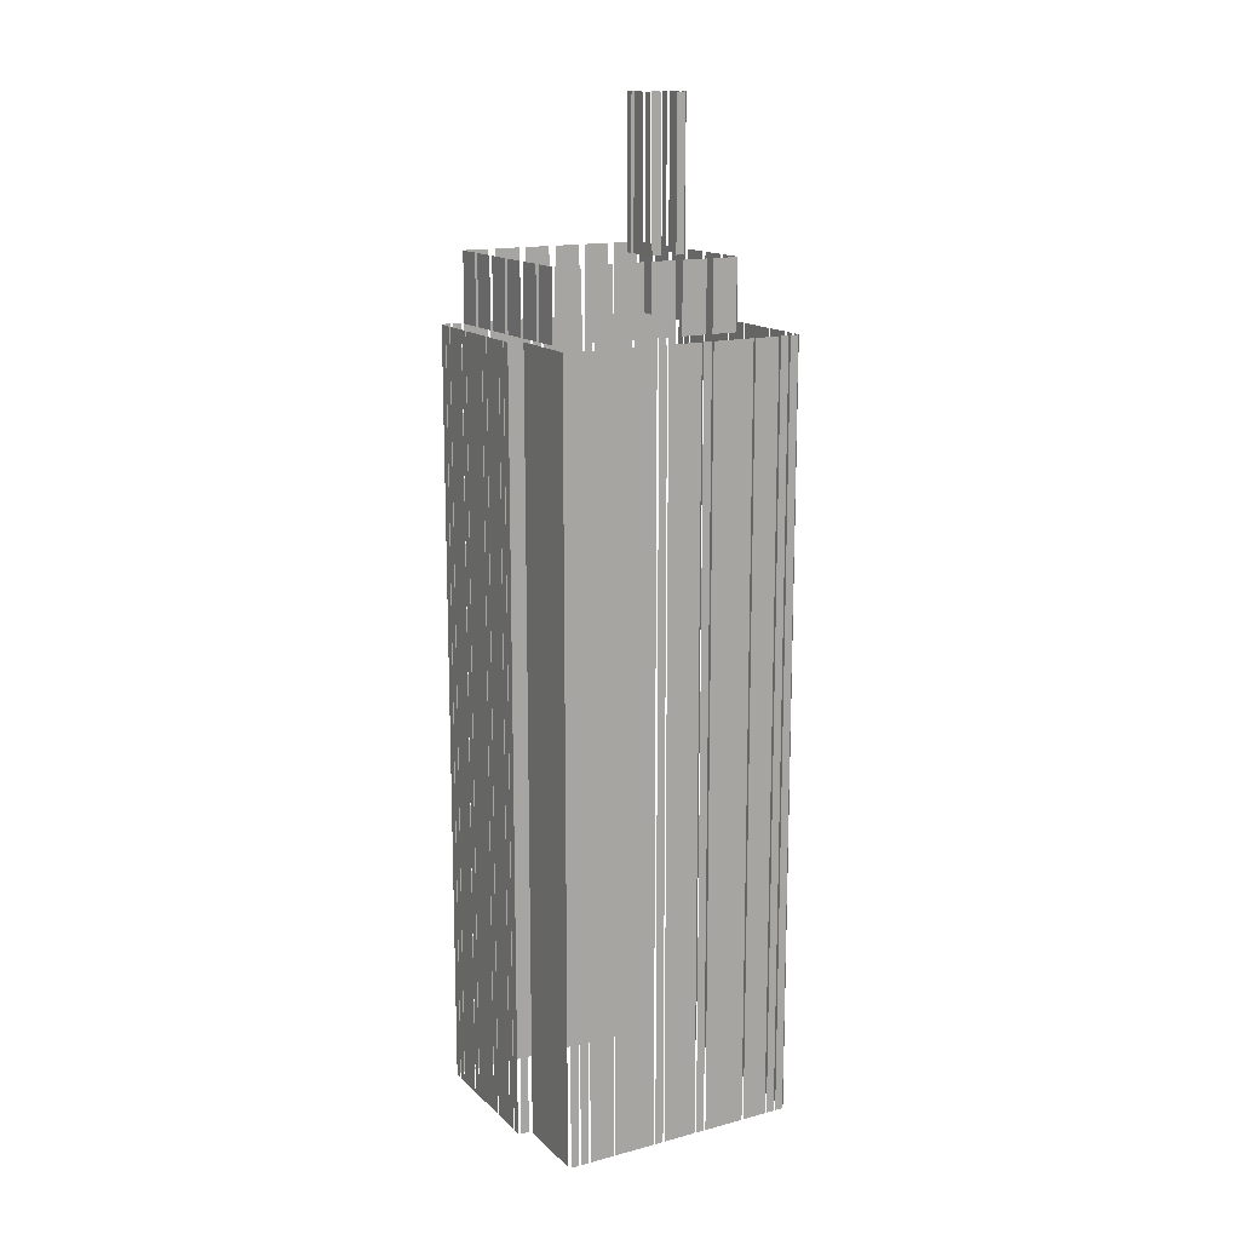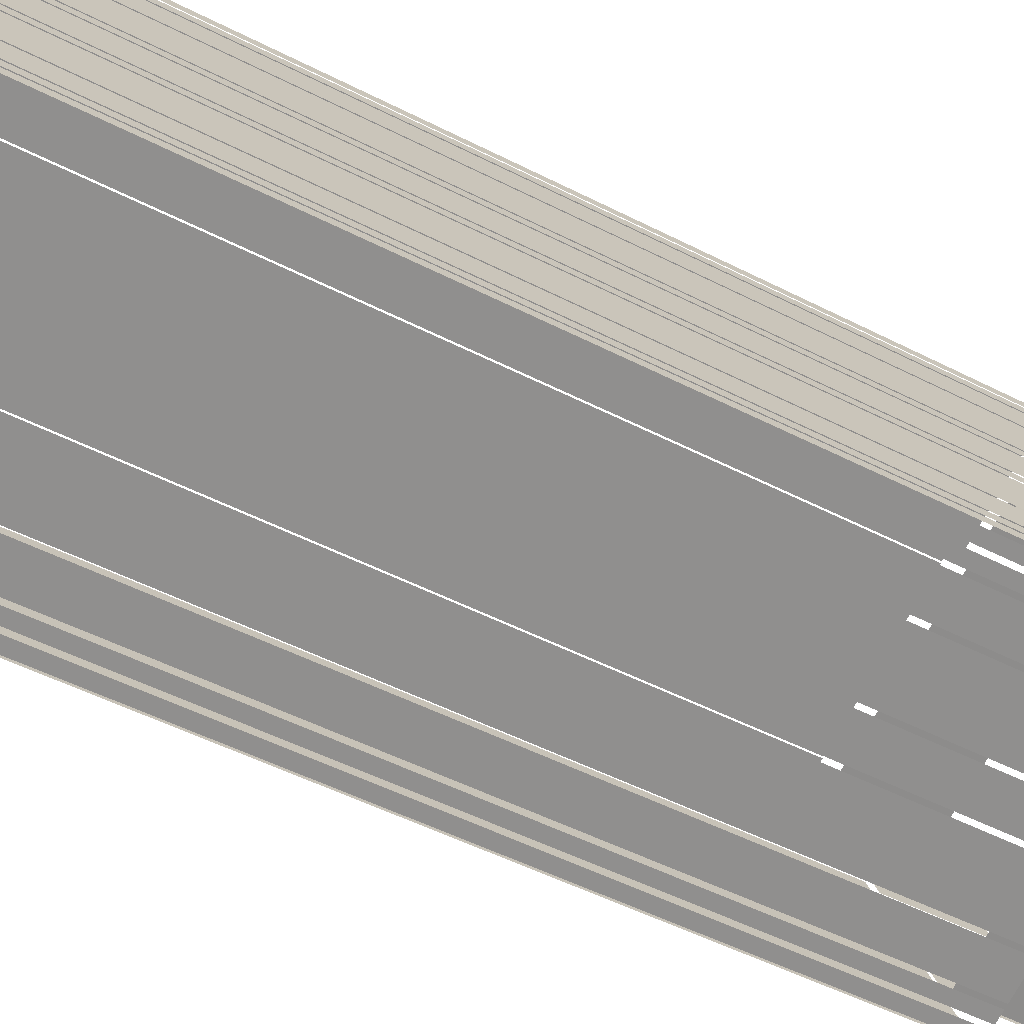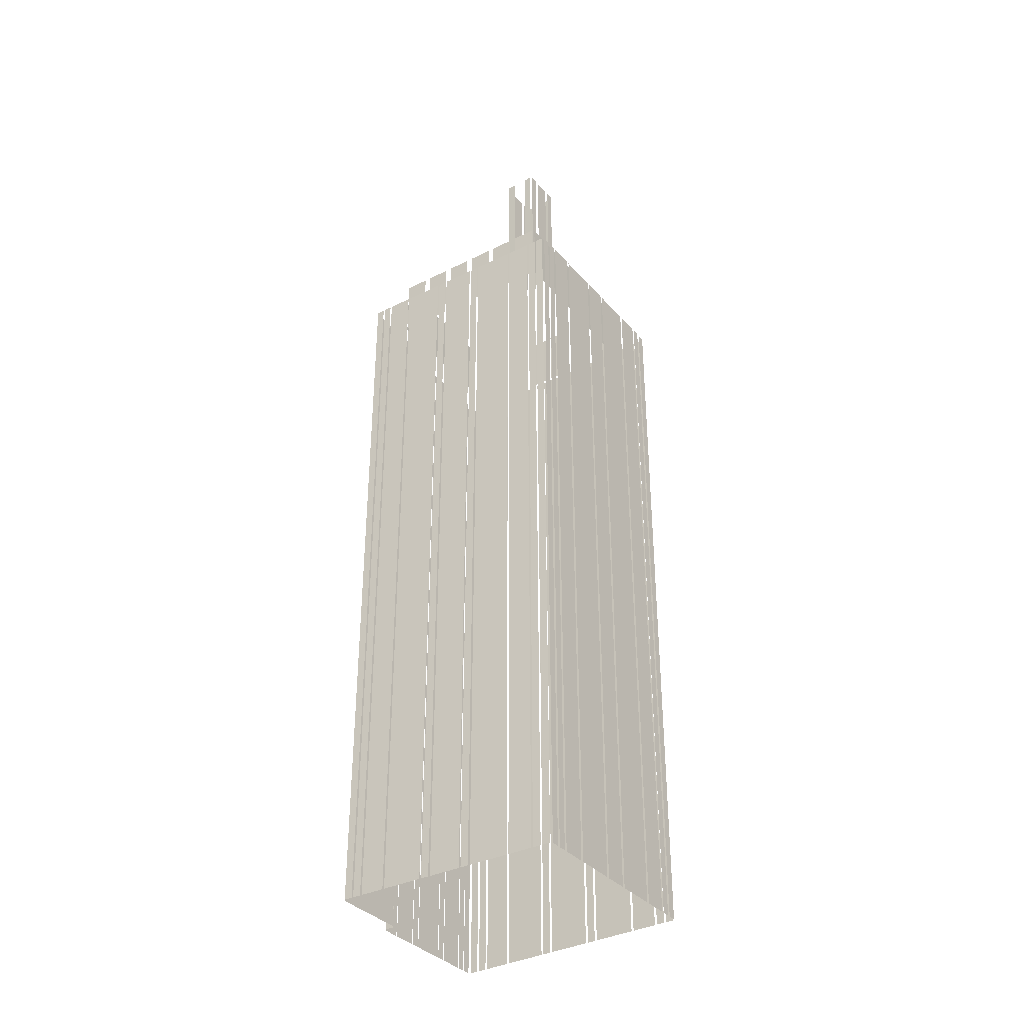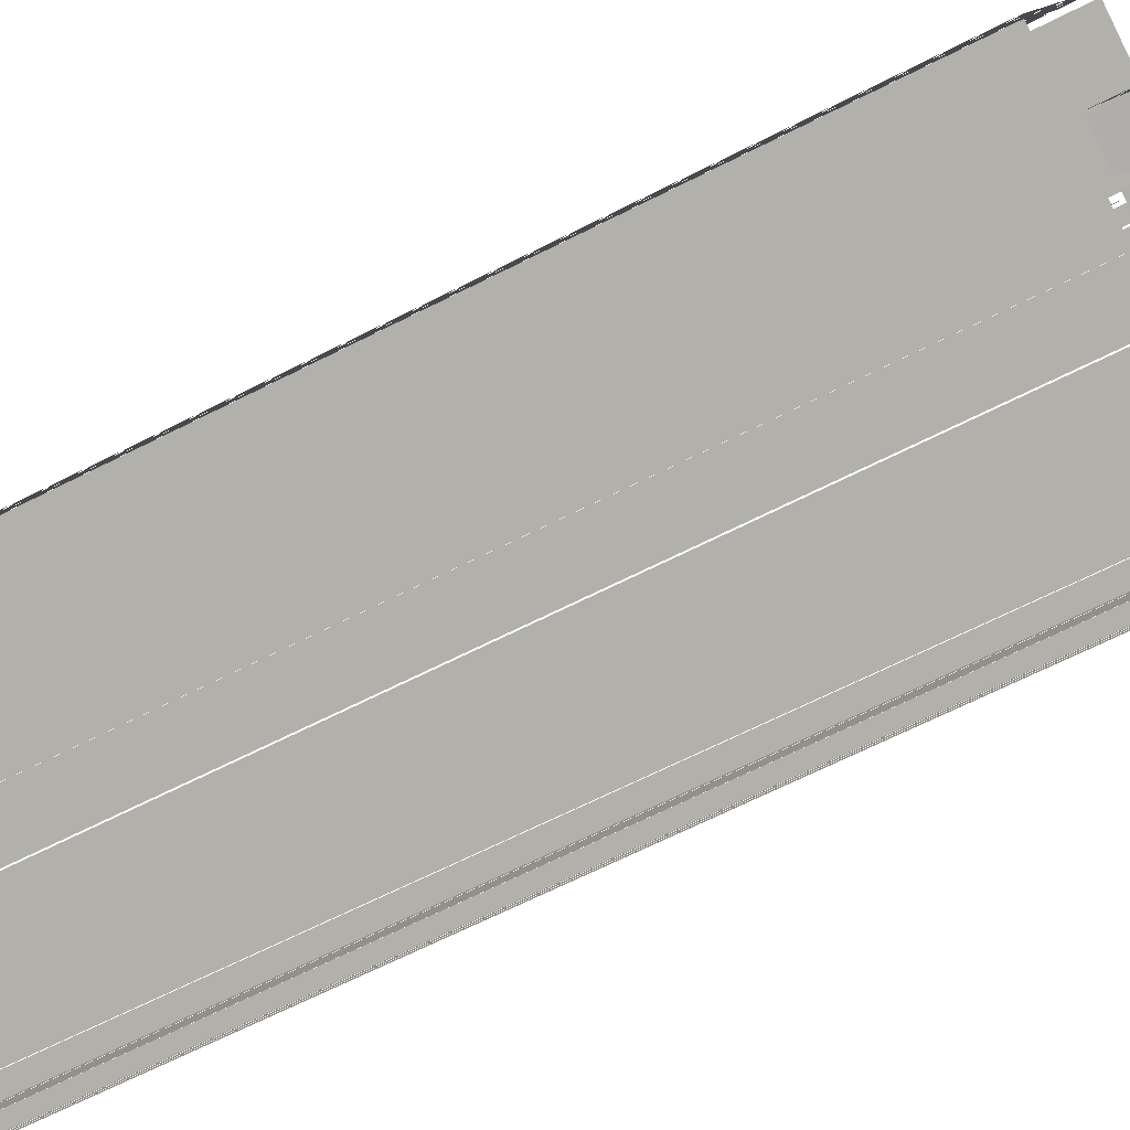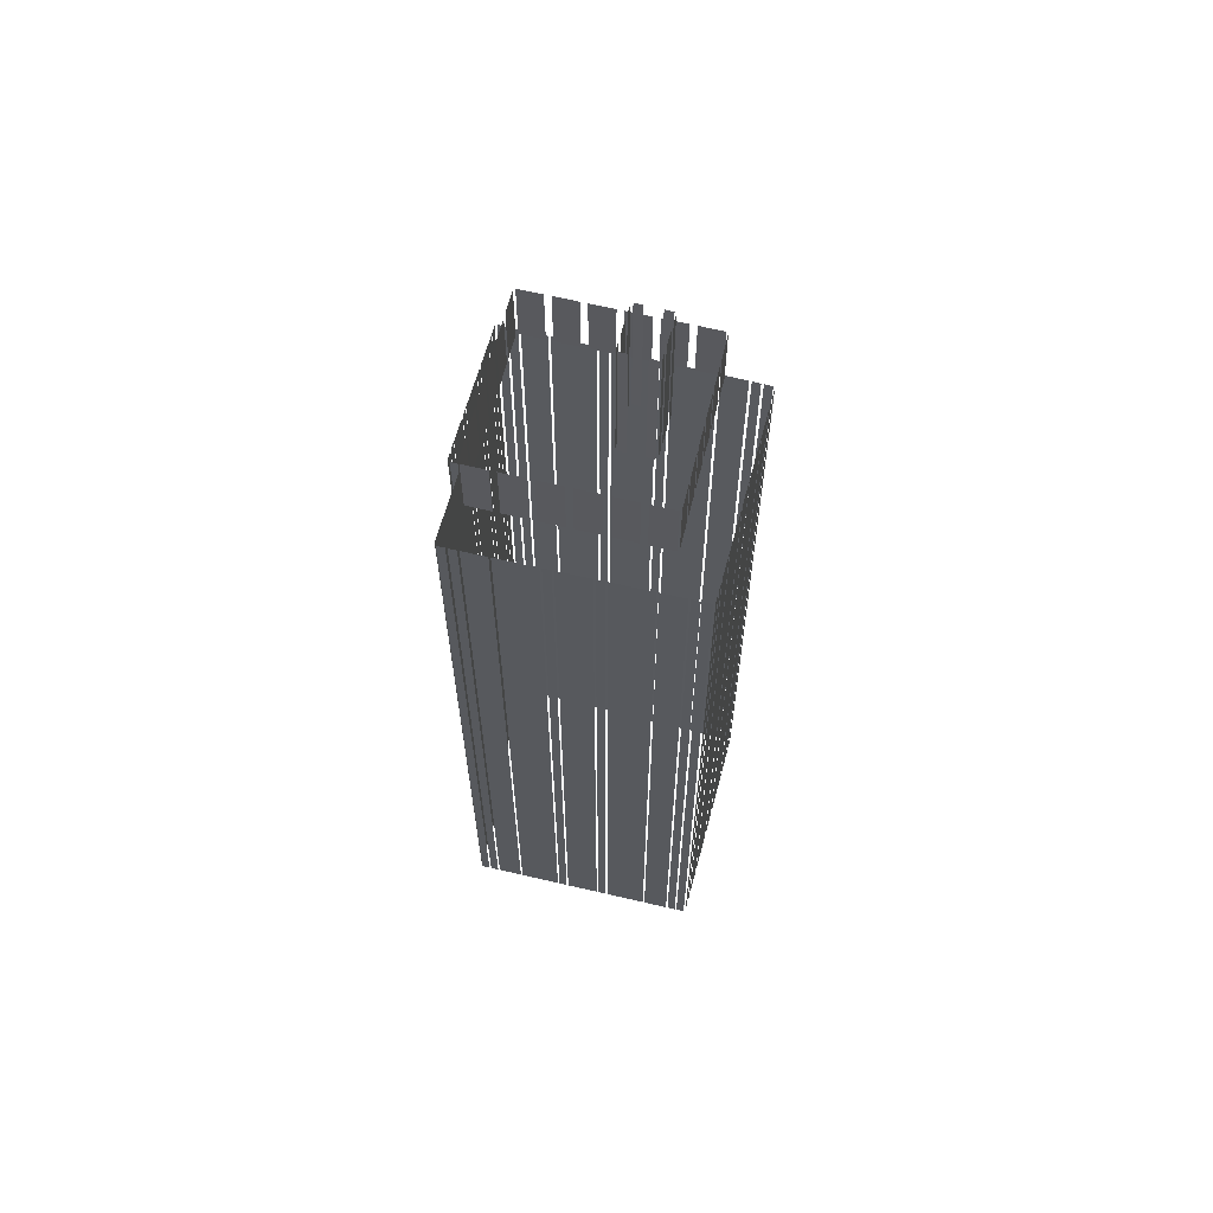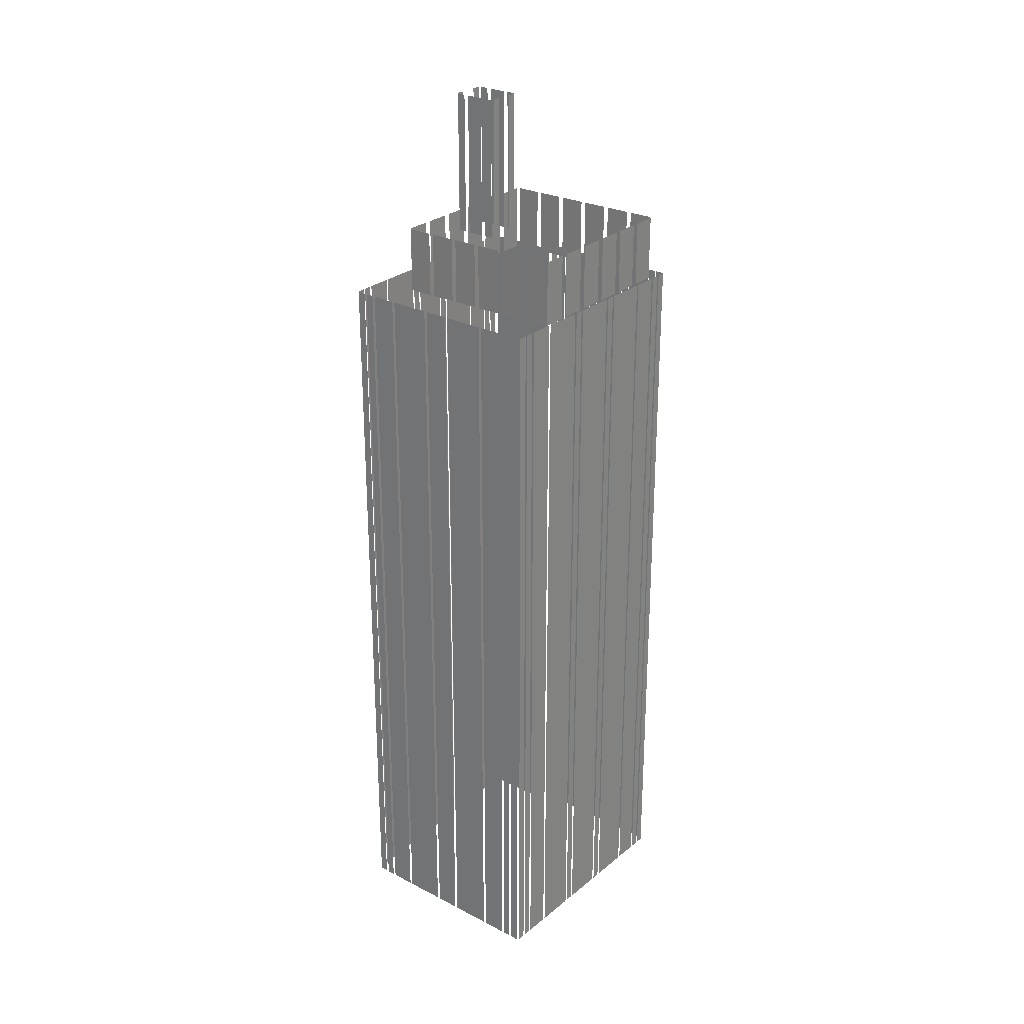
<metadata>
{"format":"obj","ext":"obj","renderer":"f3d","projection":"perspective","resolution":1024,"background":"white","views":[{"elev":14.8,"azim":-146.3,"up":"+Z"},{"elev":-41.4,"azim":-123.3,"up":"+Y"},{"elev":-35.4,"azim":-83.1,"up":"+Z"},{"elev":-58.1,"azim":-61.2,"up":"+Y"},{"elev":62.7,"azim":-103.0,"up":"+Z"},{"elev":26.8,"azim":10.8,"up":"+Z"}]}
</metadata>
<code>
o geometryt000010000010000110010110000110000100110010110010st77_7
v 147.7 -208.3 293
v 149.1 -209.1 293
v 149.1 -209.1 438.5
v 147.7 -208.3 438.5
v 149.6 -209.3 293
v 151 -210.1 293
v 151 -210.1 438.5
v 149.6 -209.3 438.5
v 151.5 -210.4 438.5
v 151.5 -210.4 293
v 155.8 -212.6 293
v 155.8 -212.6 438.5
v 156.3 -212.9 293
v 163.3 -216.6 293
v 163.3 -216.6 438.5
v 156.3 -212.9 438.5
v 163.8 -216.9 438.5
v 163.8 -216.9 293
v 168.1 -219.2 293
v 168.1 -219.2 438.5
v 168.6 -219.4 293
v 175.6 -223.2 293
v 175.6 -223.2 438.5
v 168.6 -219.4 438.5
v 176.1 -223.5 293
v 180.4 -225.7 293
v 180.4 -225.7 438.5
v 176.1 -223.5 438.5
v 180.9 -226 293
v 182.3 -226.7 293
v 182.3 -226.7 438.5
v 180.9 -226 438.5
v 182.8 -227 438.5
v 182.8 -227 293
v 184.2 -227.8 293
v 184.2 -227.8 438.5
v 148.2 -206.4 438.5
v 148.2 -206.4 293
v 147.5 -207.9 293
v 147.5 -207.9 438.5
v 149.1 -204.7 438.5
v 149.1 -204.7 293
v 148.4 -206.1 293
v 148.4 -206.1 438.5
v 151.4 -200 438.5
v 151.4 -200 293
v 149.3 -204.3 293
v 149.3 -204.3 438.5
v 155.1 -192.5 438.5
v 155.1 -192.5 293
v 151.6 -199.7 293
v 151.6 -199.7 438.5
v 156 -190.8 438.5
v 156 -190.8 293
v 155.3 -192.2 293
v 155.3 -192.2 438.5
v 159 -184.7 438.5
v 159 -184.7 293
v 156.1 -190.4 293
v 156.1 -190.4 438.5
v 159.8 -182.9 438.5
v 159.8 -182.9 293
v 159.1 -184.4 293
v 159.1 -184.4 438.5
v 163.6 -175.5 438.5
v 163.6 -175.5 293
v 160 -182.6 293
v 160 -182.6 438.5
v 165.8 -170.8 293
v 163.7 -175.1 293
v 163.7 -175.1 438.5
v 165.8 -170.8 438.5
v 166.7 -169.1 293
v 166 -170.5 293
v 166 -170.5 438.5
v 166.7 -169.1 438.5
v 167.6 -167.3 438.5
v 167.6 -167.3 293
v 166.9 -168.7 293
v 166.9 -168.7 438.5
v 160.1 -200.3 451.4
v 160.1 -200.3 438.5
v 159.1 -202.3 438.5
v 158 -204.6 451.4
v 158 -204.6 438.5
v 162.9 -194.9 451.4
v 162.9 -194.9 438.5
v 160.7 -199.2 438.5
v 160.7 -199.2 451.4
v 165.6 -189.5 451.4
v 165.6 -189.5 438.5
v 165 -190.6 438.5
v 163.5 -193.7 451.4
v 163.5 -193.7 438.5
v 168.4 -184 438.5
v 166.2 -188.3 438.5
v 166.2 -188.3 451.4
v 168.4 -184 451.4
v 171.1 -178.6 451.4
v 171.1 -178.6 438.5
v 169 -182.9 438.5
v 169 -182.9 451.4
v 173.9 -173.2 438.5
v 171.7 -177.5 438.5
v 171.7 -177.5 451.4
v 173.9 -173.2 451.4
v 158.1 -205.1 451.4
v 158.1 -205.1 438.5
v 162.4 -207.2 438.5
v 162.4 -207.2 451.4
v 163.2 -207.6 451.4
v 163.2 -207.6 438.5
v 167.5 -209.8 438.5
v 167.5 -209.8 451.4
v 168.4 -210.2 451.4
v 168.4 -210.2 438.5
v 172.7 -212.4 438.5
v 172.7 -212.4 451.4
v 173.5 -212.8 451.4
v 173.5 -212.8 438.5
v 177.8 -215 438.5
v 177.8 -215 451.4
v 178.6 -215.4 438.5
v 182.9 -217.5 438.5
v 182.9 -217.5 451.4
v 178.6 -215.4 451.4
v 184 -218.1 438.5
v 183.8 -218 451.4
v 183.8 -218 438.5
v 185.9 -219 438.5
v 188.1 -220.1 438.5
v 188.1 -220.1 451.4
v 168.5 -201.8 451.4
v 168 -202.6 451.4
v 168.5 -201.8 478.8
v 167.7 -203.2 478.8
v 167.7 -203.2 451.4
v 170.7 -197.6 451.4
v 169.9 -199.1 451.4
v 169.9 -199.1 478.8
v 170.7 -197.6 478.8
v 167.9 -203.6 478.8
v 167.9 -203.6 451.4
v 169.3 -204.4 451.4
v 169.3 -204.4 478.8
v 170.1 -204.8 478.8
v 170.1 -204.8 451.4
v 172.9 -206.3 451.4
v 172.9 -206.3 478.8
v 173.7 -206.7 451.4
v 174.3 -207 451.4
v 173.7 -206.7 478.8
v 175.1 -207.5 478.8
v 175.1 -207.5 451.4
v 181 -174 438.5
v 181 -174 293
v 168.3 -167.3 293
v 168.3 -167.3 438.5
v 172.6 -198.3 451.4
v 172 -198 451.4
v 172.6 -198.3 478.8
v 171.2 -197.5 478.8
v 171.2 -197.5 451.4
v 176.2 -200.2 451.4
v 173.4 -198.7 451.4
v 173.4 -198.7 478.8
v 176.2 -200.2 478.8
v 178.4 -201.4 451.4
v 177 -200.6 451.4
v 177 -200.6 478.8
v 178.4 -201.4 478.8
v 178.6 -175.2 438.5
v 176.5 -174.1 438.5
v 178.6 -175.2 451.4
v 174.3 -173 451.4
v 174.3 -173 438.5
v 183.8 -177.8 451.4
v 183.8 -177.8 438.5
v 181.6 -176.7 438.5
v 179.5 -175.6 451.4
v 179.9 -175.8 438.5
v 179.5 -175.6 438.5
v 188.9 -180.4 451.4
v 188.9 -180.4 438.5
v 184.6 -178.2 438.5
v 184.6 -178.2 451.4
v 194 -182.9 438.5
v 189.7 -180.8 438.5
v 189.7 -180.8 451.4
v 194 -182.9 451.4
v 199.2 -185.5 438.5
v 194.9 -183.4 438.5
v 194.9 -183.4 451.4
v 199.2 -185.5 451.4
v 204.3 -188.1 438.5
v 200 -186 438.5
v 200 -186 451.4
v 204.3 -188.1 451.4
v 175.6 -207.4 478.8
v 175.6 -207.4 451.4
v 176.4 -205.9 451.4
v 176.4 -205.9 478.8
v 177.8 -203.2 478.8
v 177.8 -203.2 451.4
v 178.2 -202.4 451.4
v 178.6 -201.8 478.8
v 178.6 -201.8 451.4
v 182.4 -172.5 438.5
v 182.4 -172.5 293
v 181.7 -173.9 293
v 181.7 -173.9 438.5
v 184.4 -173 438.5
v 184.4 -173 293
v 183 -172.3 293
v 183 -172.3 438.5
v 186 -173.9 293
v 184.6 -173.1 293
v 184.6 -173.1 438.5
v 186 -173.9 438.5
v 190.4 -176.2 293
v 186.1 -173.9 293
v 186.1 -173.9 438.5
v 190.4 -176.2 438.5
v 192 -177 438.5
v 192 -177 293
v 190.6 -176.3 293
v 190.6 -176.3 438.5
v 197.8 -180.1 293
v 192.1 -177.1 293
v 192.1 -177.1 438.5
v 197.8 -180.1 438.5
v 199.4 -181 438.5
v 199.4 -181 293
v 198 -180.2 293
v 198 -180.2 438.5
v 203.8 -183.3 293
v 199.6 -181.1 293
v 199.6 -181.1 438.5
v 203.8 -183.3 438.5
v 205.4 -184.2 438.5
v 205.4 -184.2 293
v 204 -183.4 293
v 204 -183.4 438.5
v 207 -185 438.5
v 207 -185 293
v 205.6 -184.3 293
v 205.6 -184.3 438.5
v 184.7 -227.6 293
v 185.4 -226.2 293
v 185.4 -226.2 438.5
v 184.7 -227.6 438.5
v 185.7 -225.8 438.5
v 185.7 -225.8 293
v 186.4 -224.4 293
v 186.4 -224.4 438.5
v 186.6 -224 293
v 188.9 -219.8 293
v 188.9 -219.8 438.5
v 186.6 -224 438.5
v 189.1 -219.4 293
v 192.8 -212.3 293
v 192.8 -212.3 438.5
v 189.1 -219.4 438.5
v 193.1 -211.9 438.5
v 193.1 -211.9 293
v 193.8 -210.5 293
v 193.8 -210.5 438.5
v 194 -210.1 438.5
v 194 -210.1 293
v 197.8 -203 293
v 197.8 -203 438.5
v 198 -202.6 438.5
v 198 -202.6 293
v 198.7 -201.2 293
v 198.7 -201.2 438.5
v 199 -200.8 438.5
v 199 -200.8 293
v 202.7 -193.8 293
v 202.7 -193.8 438.5
v 202.9 -193.4 293
v 205.2 -189.1 293
v 205.2 -189.1 438.5
v 202.9 -193.4 438.5
v 205.4 -188.7 438.5
v 205.4 -188.7 293
v 206.1 -187.3 293
v 206.1 -187.3 438.5
v 206.4 -186.9 293
v 207.1 -185.5 293
v 207.1 -185.5 438.5
v 206.4 -186.9 438.5
v 188.5 -220 451.4
v 188.5 -220 438.5
v 190.7 -215.7 438.5
v 190.7 -215.7 451.4
v 191.3 -214.6 438.5
v 193.4 -210.3 438.5
v 193.4 -210.3 451.4
v 191.3 -214.6 451.4
v 194 -209.1 438.5
v 196.2 -204.9 438.5
v 196.2 -204.9 451.4
v 194 -209.1 451.4
v 196.8 -203.7 438.5
v 198.9 -199.4 438.5
v 198.9 -199.4 451.4
v 196.8 -203.7 451.4
v 199.5 -198.3 438.5
v 201.7 -194 438.5
v 201.7 -194 451.4
v 199.5 -198.3 451.4
v 202.3 -192.8 451.4
v 202.3 -192.8 438.5
v 203.3 -190.8 438.5
v 204.4 -188.6 451.4
v 204.4 -188.6 438.5
f 1 2 3
f 4 1 3
f 5 6 7
f 8 5 7
f 9 10 11
f 9 11 12
f 13 14 15
f 16 13 15
f 17 18 19
f 17 19 20
f 21 22 23
f 24 21 23
f 25 26 27
f 28 25 27
f 29 30 31
f 32 29 31
f 33 34 35
f 33 35 36
f 41 42 43
f 41 43 44
f 45 46 47
f 45 47 48
f 49 50 51
f 49 51 52
f 53 54 55
f 53 55 56
f 65 66 67
f 65 67 68
f 69 70 71
f 72 69 71
f 73 74 75
f 76 73 75
f 77 78 79
f 77 79 80
f 81 82 83
f 84 83 85
f 84 81 83
f 86 87 88
f 86 88 89
f 90 91 92
f 93 92 94
f 93 90 92
f 95 96 97
f 98 95 97
f 99 100 101
f 99 101 102
f 103 104 105
f 106 103 105
f 107 108 109
f 107 109 110
f 111 112 113
f 111 113 114
f 115 116 117
f 115 117 118
f 119 120 121
f 119 121 122
f 123 124 125
f 126 123 125
f 127 128 129
f 130 128 127
f 131 132 130
f 132 128 130
f 133 134 135
f 136 134 137
f 138 139 140
f 141 138 140
f 142 143 144
f 142 144 145
f 146 147 148
f 146 148 149
f 150 151 152
f 153 151 154
f 152 151 153
f 155 156 157
f 155 157 158
f 159 160 161
f 162 160 163
f 161 160 162
f 164 165 166
f 167 164 166
f 168 169 170
f 171 168 170
f 172 173 174
f 175 173 176
f 174 173 175
f 177 178 179
f 180 179 181
f 177 179 180
f 182 180 181
f 183 184 185
f 183 185 186
f 187 188 189
f 190 187 189
f 191 192 193
f 194 191 193
f 195 196 197
f 198 195 197
f 199 200 201
f 199 201 202
f 203 204 205
f 206 205 207
f 206 203 205
f 208 209 210
f 208 210 211
f 212 213 214
f 212 214 215
f 216 217 218
f 219 216 218
f 220 221 222
f 223 220 222
f 224 225 226
f 224 226 227
f 228 229 230
f 231 228 230
f 232 233 234
f 232 234 235
f 236 237 238
f 239 236 238
f 240 241 242
f 240 242 243
f 244 245 246
f 244 246 247
f 248 249 250
f 251 248 250
f 252 253 254
f 252 254 255
f 256 257 258
f 259 256 258
f 260 261 262
f 263 260 262
f 264 265 266
f 264 266 267
f 268 269 270
f 268 270 271
f 272 273 274
f 272 274 275
f 276 277 278
f 276 278 279
f 280 281 282
f 283 280 282
f 284 285 286
f 284 286 287
f 288 289 290
f 291 288 290
f 296 297 298
f 299 296 298
f 312 313 314
f 315 314 316
f 315 312 314
f 37 38 39
f 37 39 40
f 57 58 59
f 57 59 60
f 61 62 63
f 61 63 64
f 135 134 136
f 292 293 294
f 292 294 295
f 300 301 302
f 303 300 302
f 304 305 306
f 307 304 306
f 308 309 310
f 311 308 310

</code>
